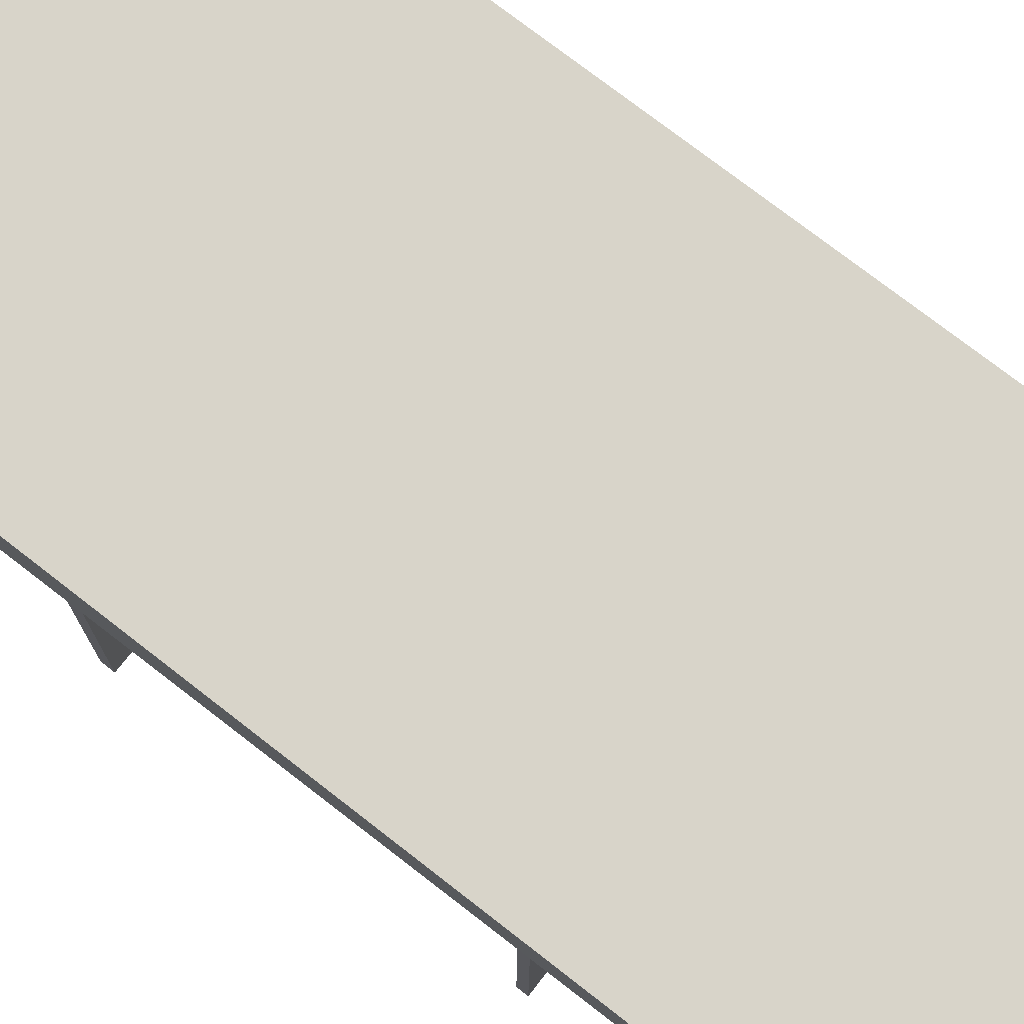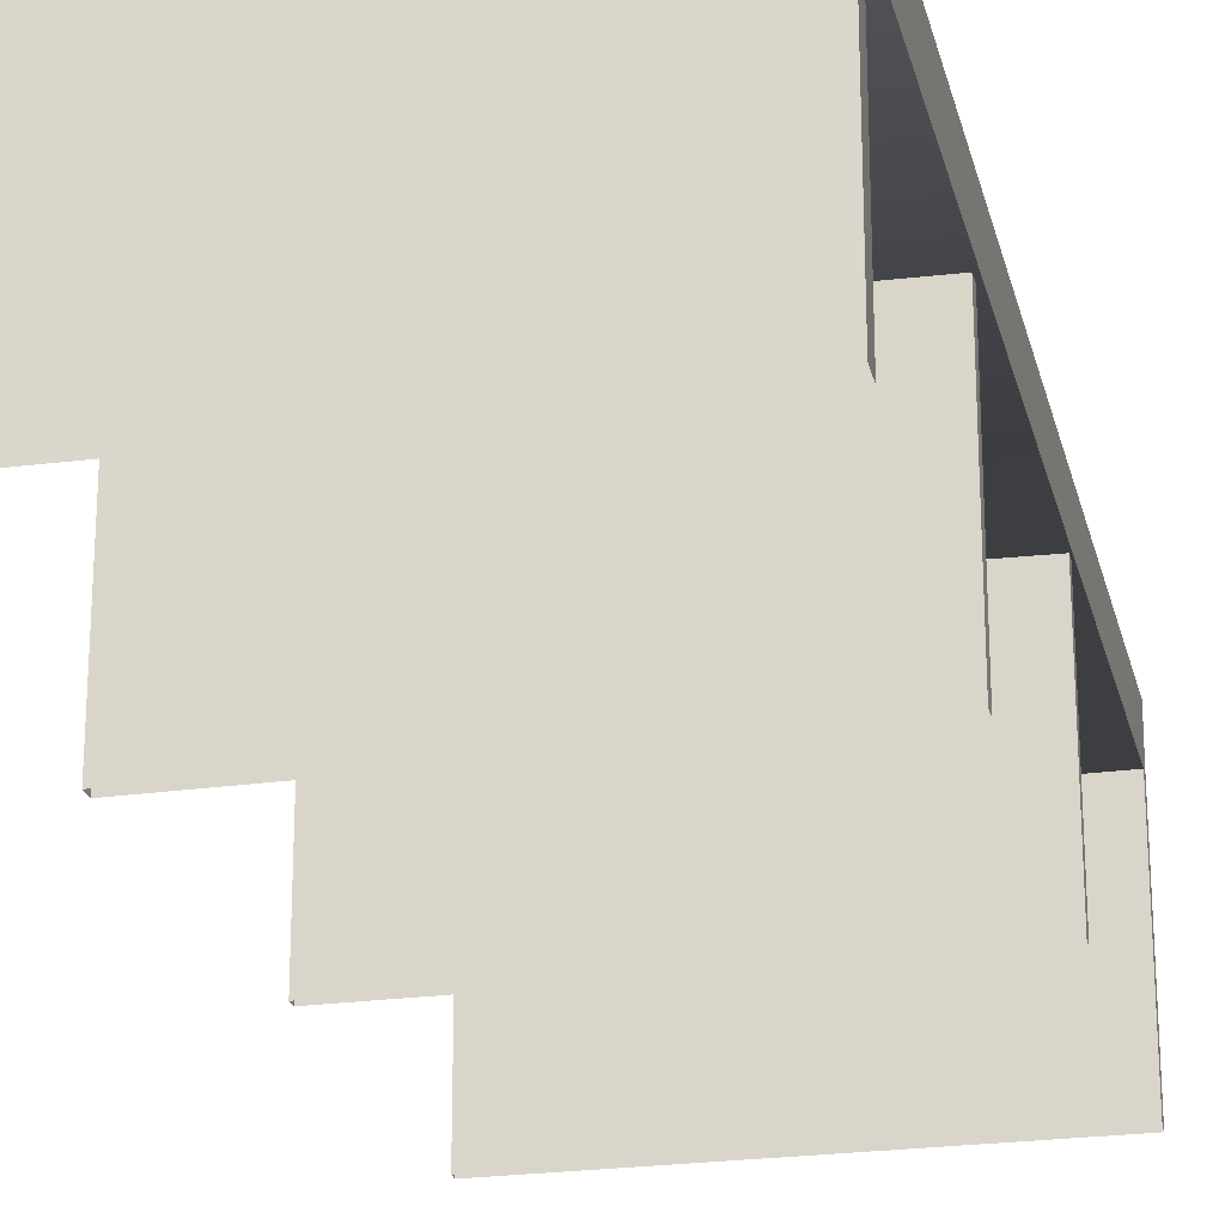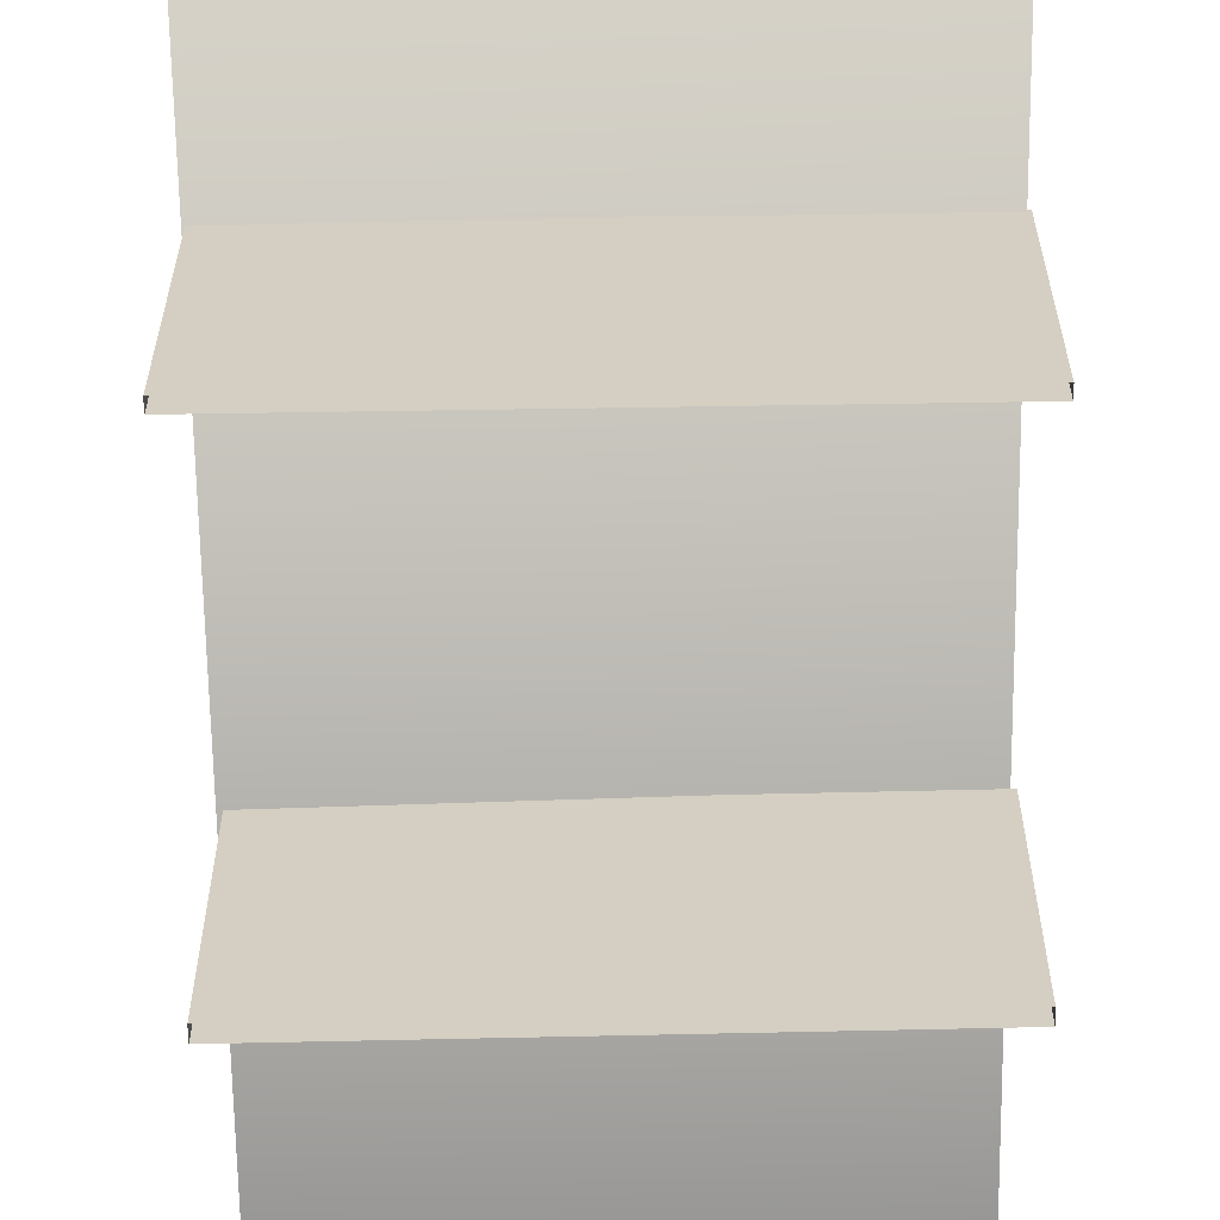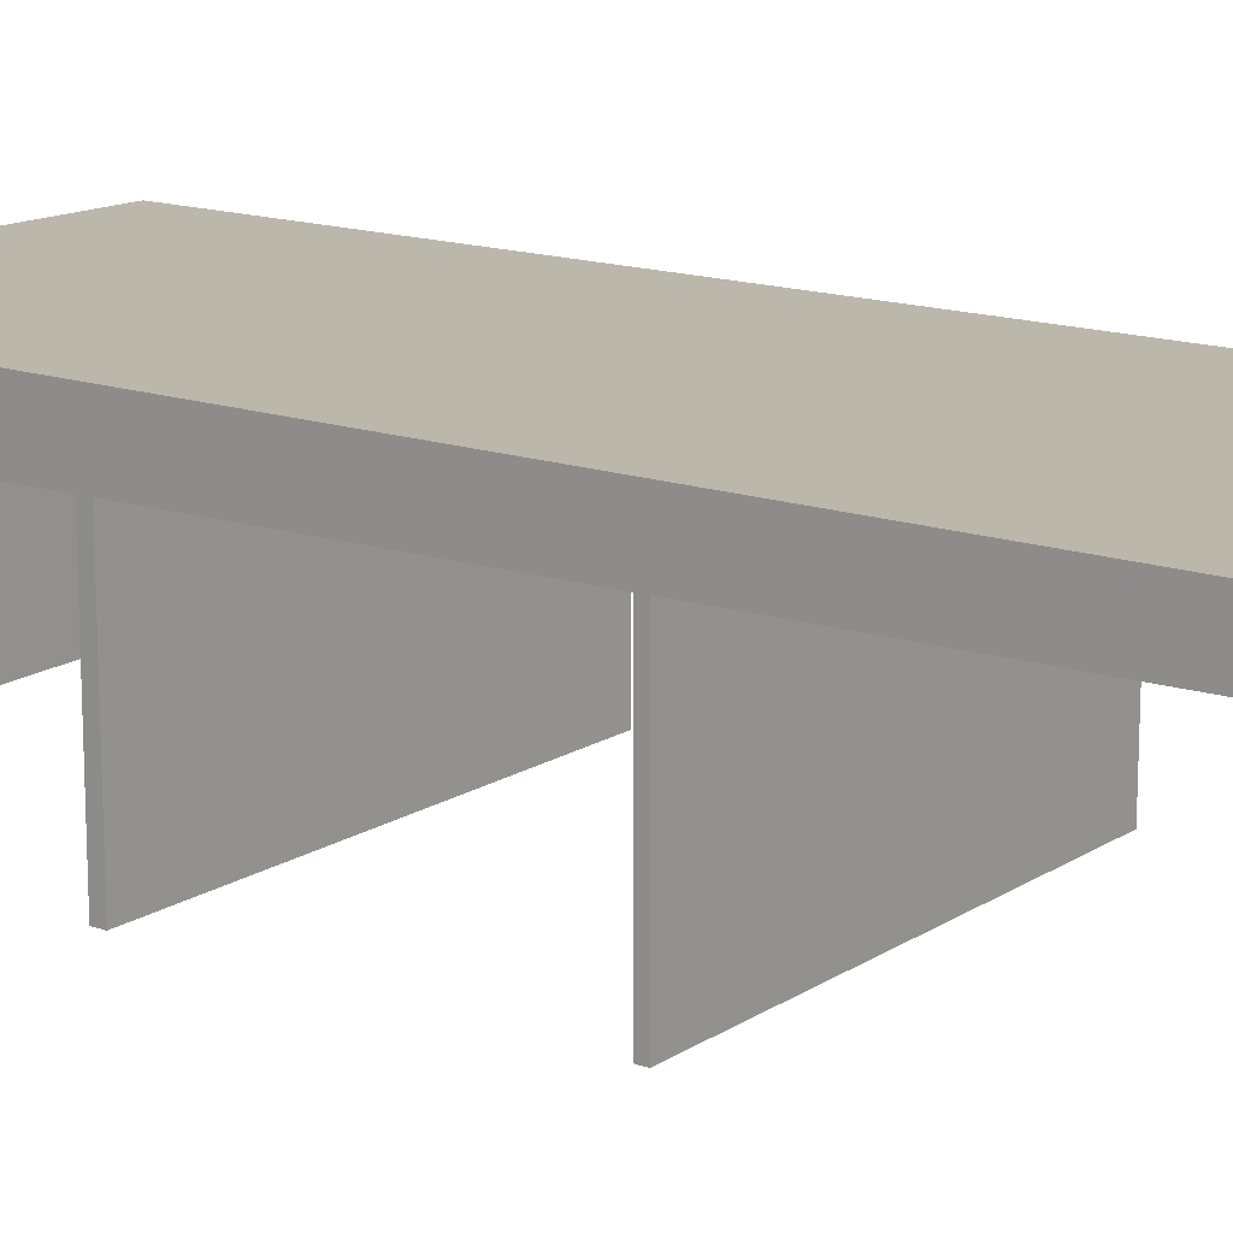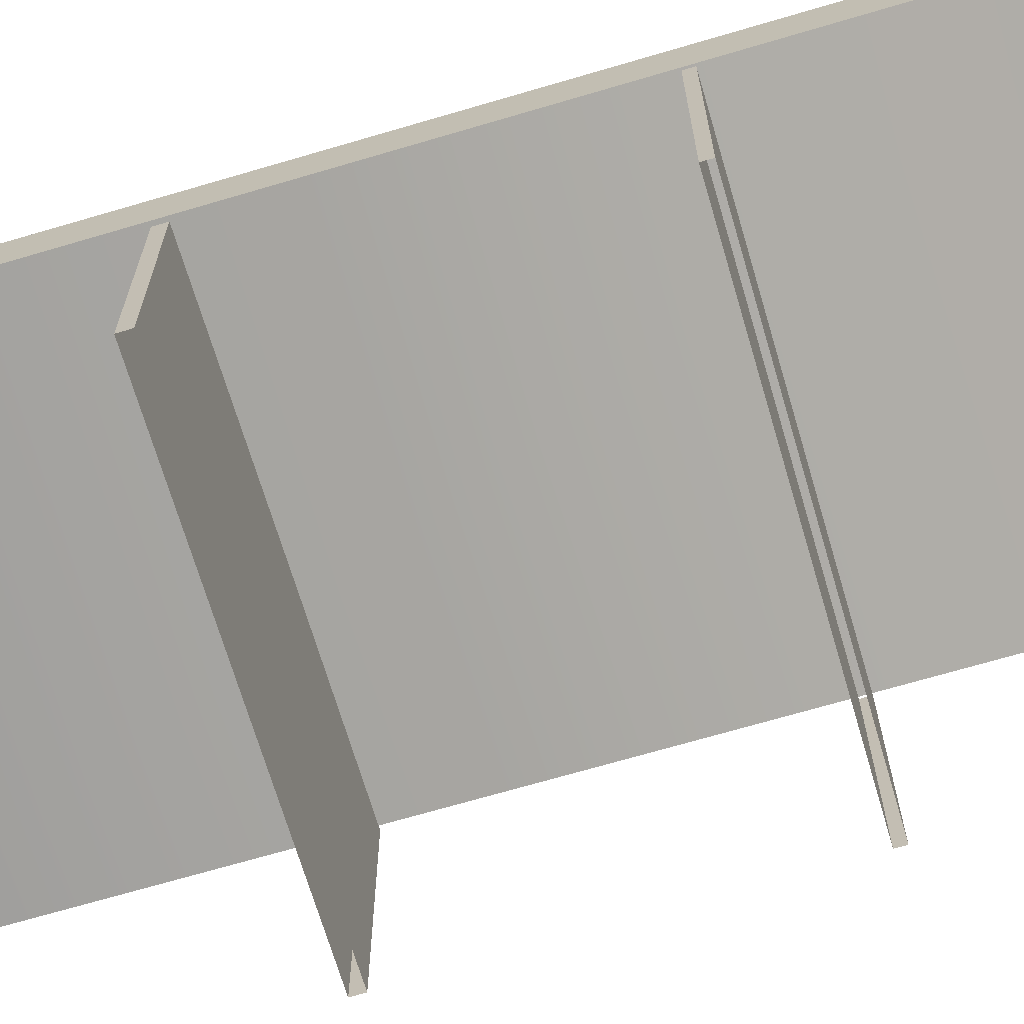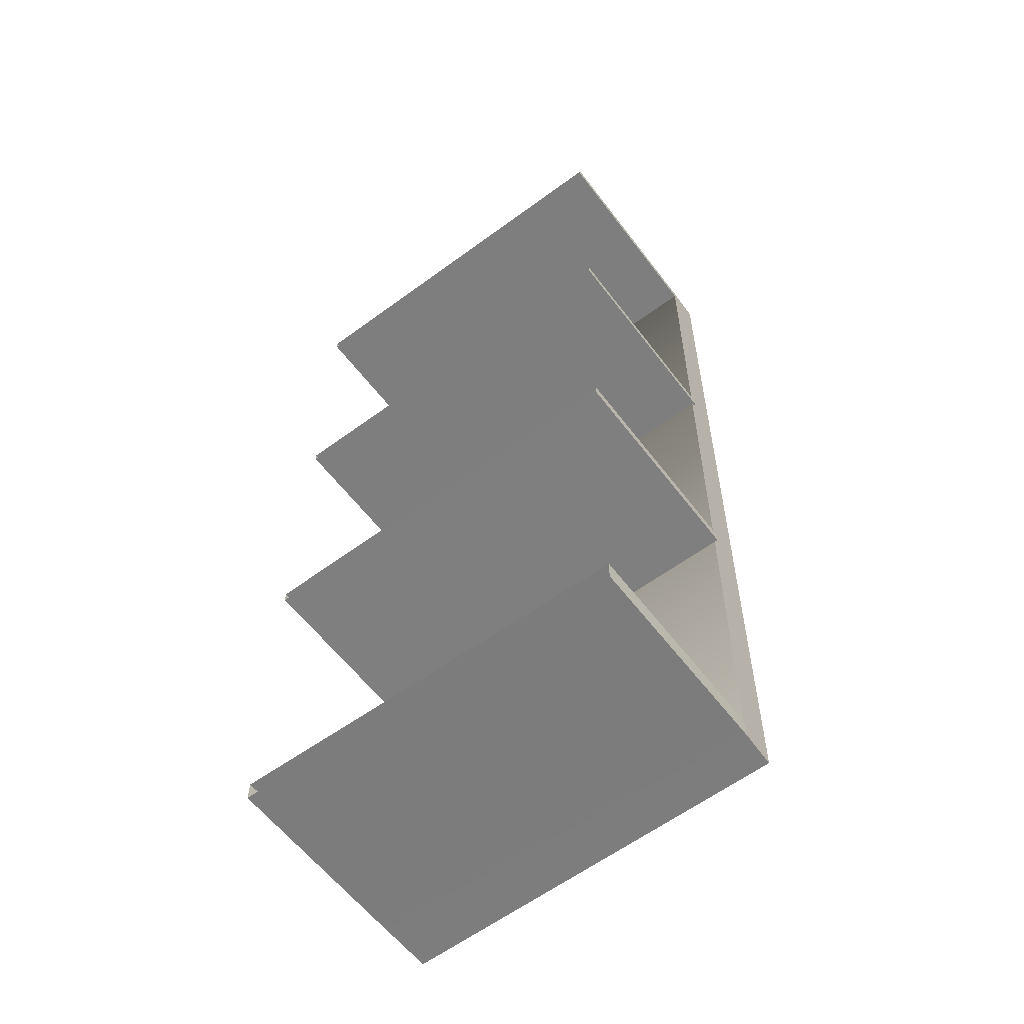
<metadata>
{"format":"obj","ext":"obj","renderer":"f3d","projection":"perspective","resolution":1024,"background":"white","views":[{"elev":76.4,"azim":-51.9,"up":"+Y"},{"elev":-23.8,"azim":-166.8,"up":"+Y"},{"elev":-64.2,"azim":1.2,"up":"+Y"},{"elev":15.4,"azim":-52.9,"up":"+Y"},{"elev":-70.1,"azim":-73.4,"up":"+Y"},{"elev":-59.7,"azim":37.1,"up":"+Z"}]}
</metadata>
<code>
o Mesh3_skp149C1_Component_4_1_skp4048_1_Component_3_1_Compon.000
v 3.024 1.866 -7.923
v 3.047 1.254 -7.93
v -3.186 1.126 -7.796
v -3.169 2 -7.813
v -3.101 1.353 7.01
v 3.156 1.353 6.977
v 3.146 1.922 6.969
v -3.108 2.056 6.983
v -3.102 -2.018 -2.715
v -3.102 1.287 -2.715
v -3.102 1.287 -2.887
v -3.102 -2.018 -2.887
v 3.137 -2.018 -2.7
v 3.137 1.287 -2.7
v 3.137 -2.018 -2.872
v 3.137 1.287 -2.872
v 3.053 -1.936 -7.638
v 3.053 1.254 -7.638
v -3.18 1.126 -7.504
v -3.18 -1.936 -7.504
v 3.047 -1.936 -7.93
v -3.186 -1.936 -7.796
v 3.156 -1.933 6.974
v 3.156 1.353 6.974
v -3.101 1.353 7.006
v -3.101 -1.933 7.006
v 3.156 -1.933 6.838
v 3.156 1.353 6.838
v -3.101 -1.933 6.871
v -3.101 1.353 6.871
v 3.156 -1.933 2.114
v 3.156 1.353 2.114
v -3.101 1.353 2.146
v -3.101 -1.933 2.146
v 3.156 -1.933 1.978
v 3.156 1.353 1.978
v -3.101 -1.933 2.011
v -3.101 1.353 2.011
f 1 2 3 4
f 5 3 2 6
f 7 1 4 8
f 6 7 8 5
f 9 10 11 12
f 13 14 10 9
f 15 16 14 13
f 12 11 16 15
f 17 18 19 20
f 21 2 18 17
f 22 3 2 21
f 20 19 3 22
f 23 24 25 26
f 27 28 24 23
f 29 30 28 27
f 26 25 30 29
f 31 32 33 34
f 35 36 32 31
f 37 38 36 35
f 34 33 38 37
f 6 2 1 7
f 8 4 3 5

</code>
